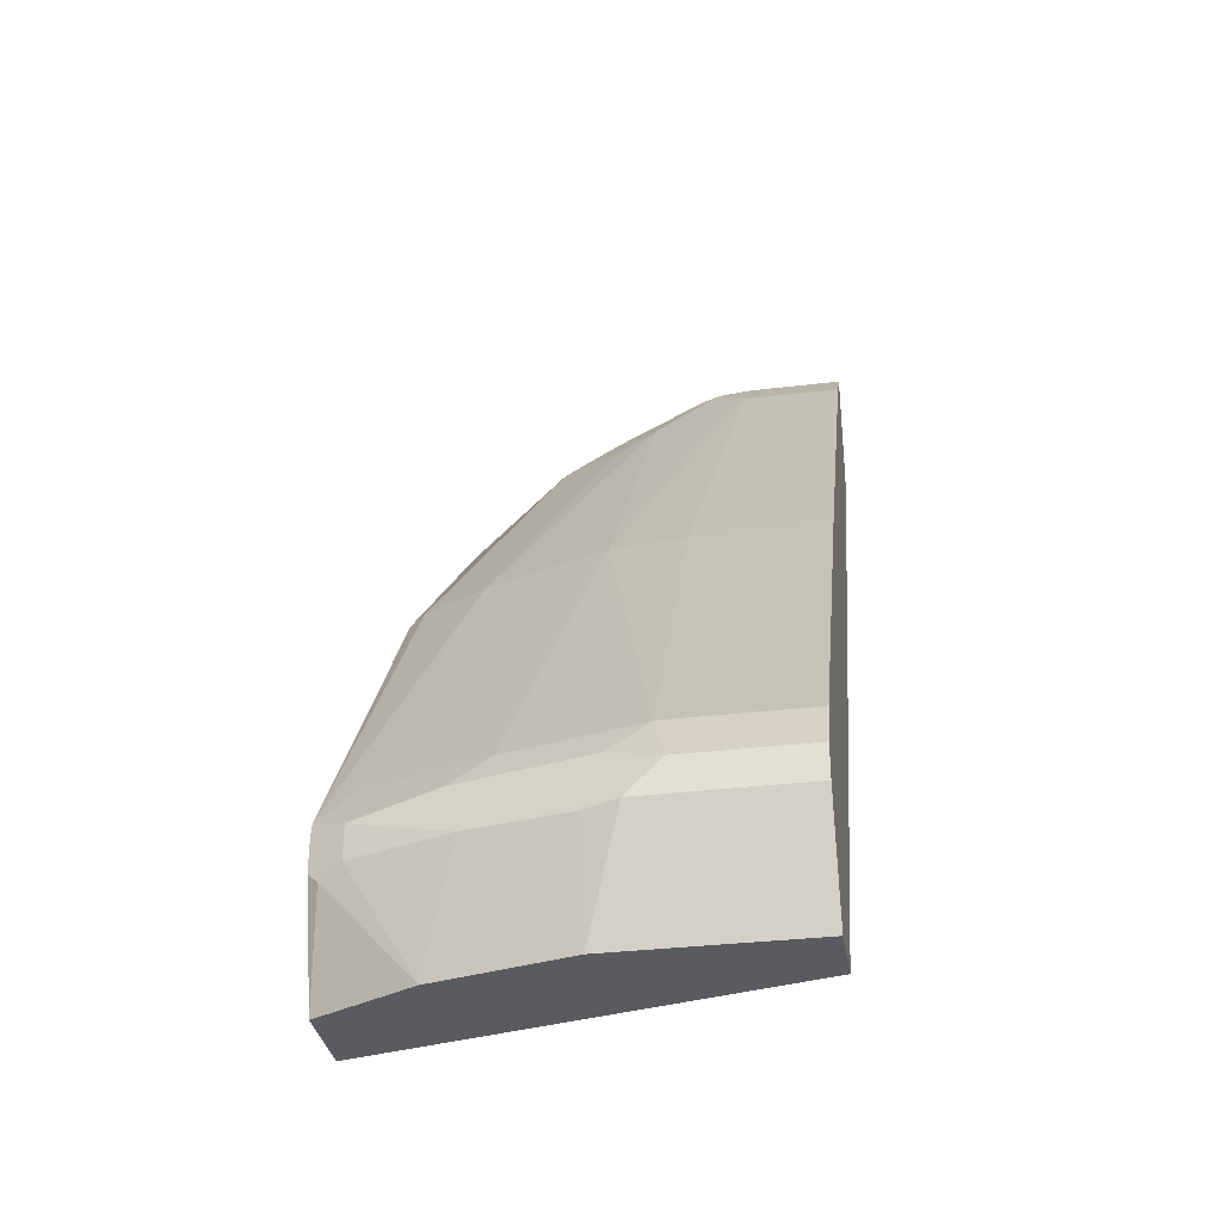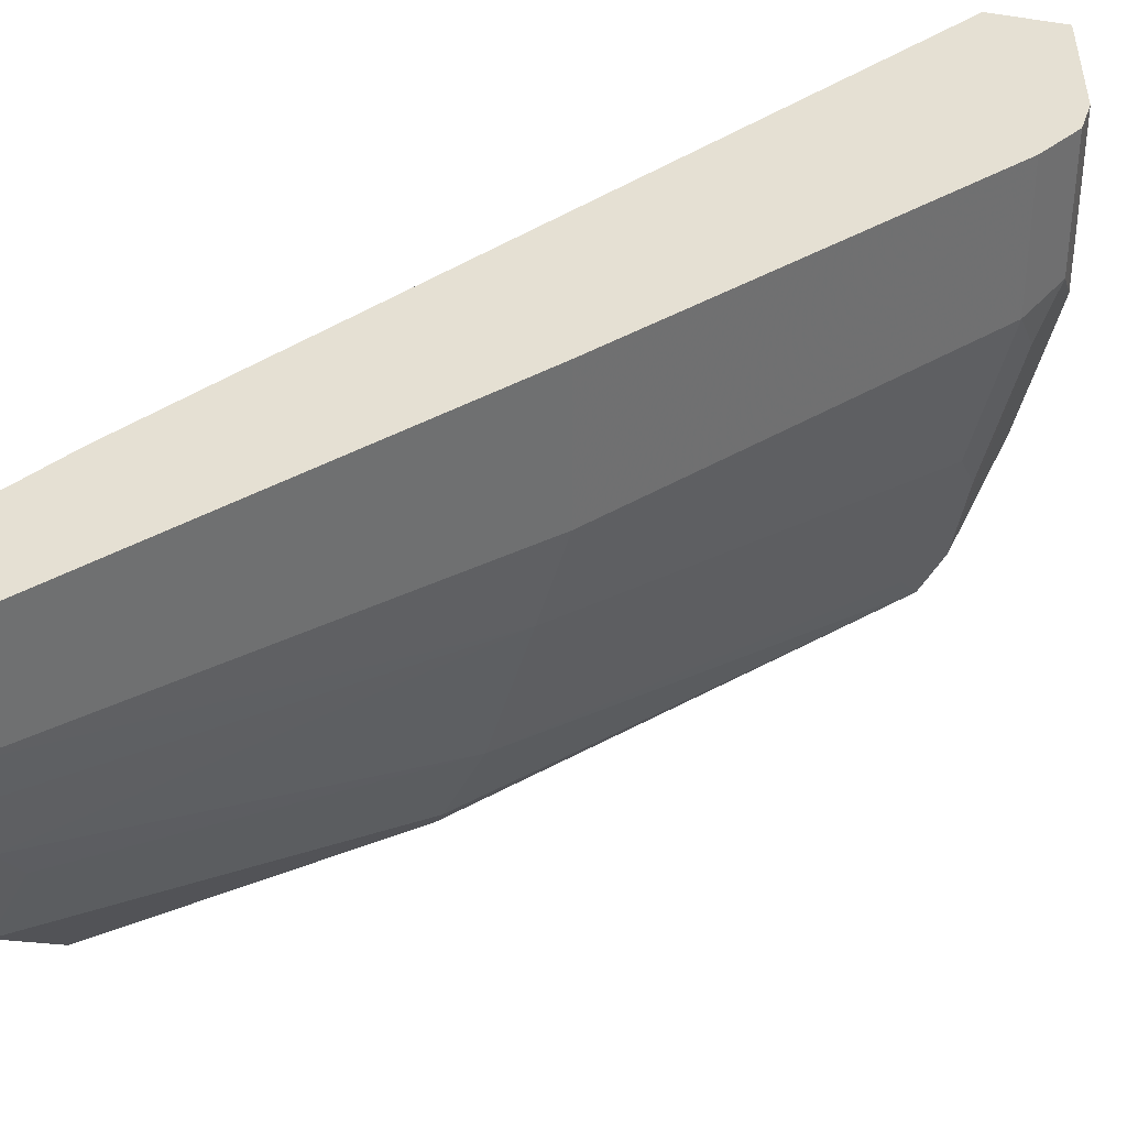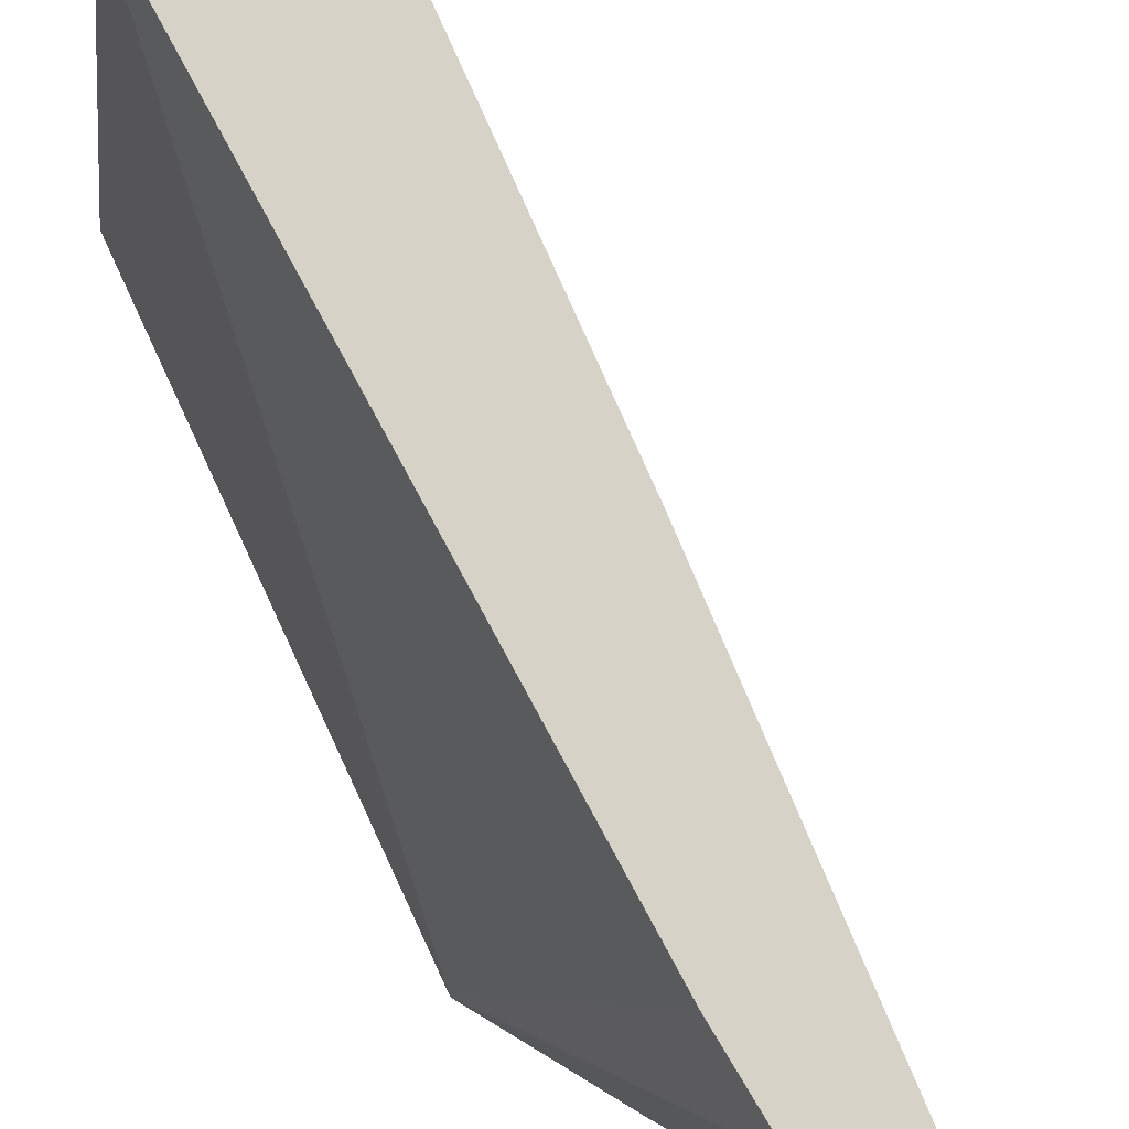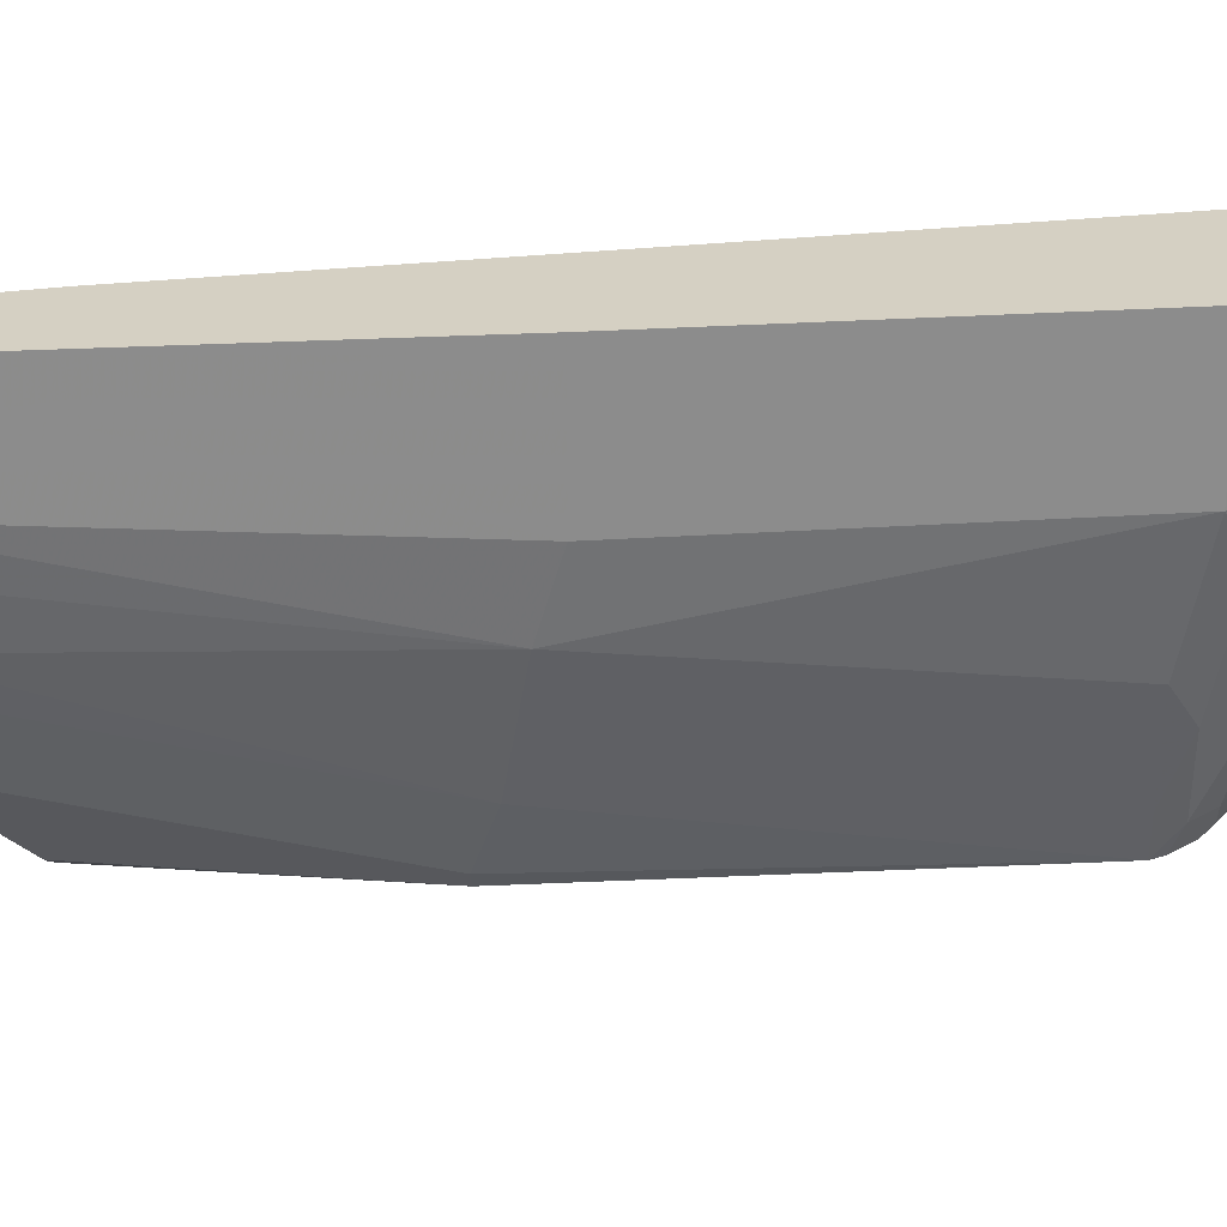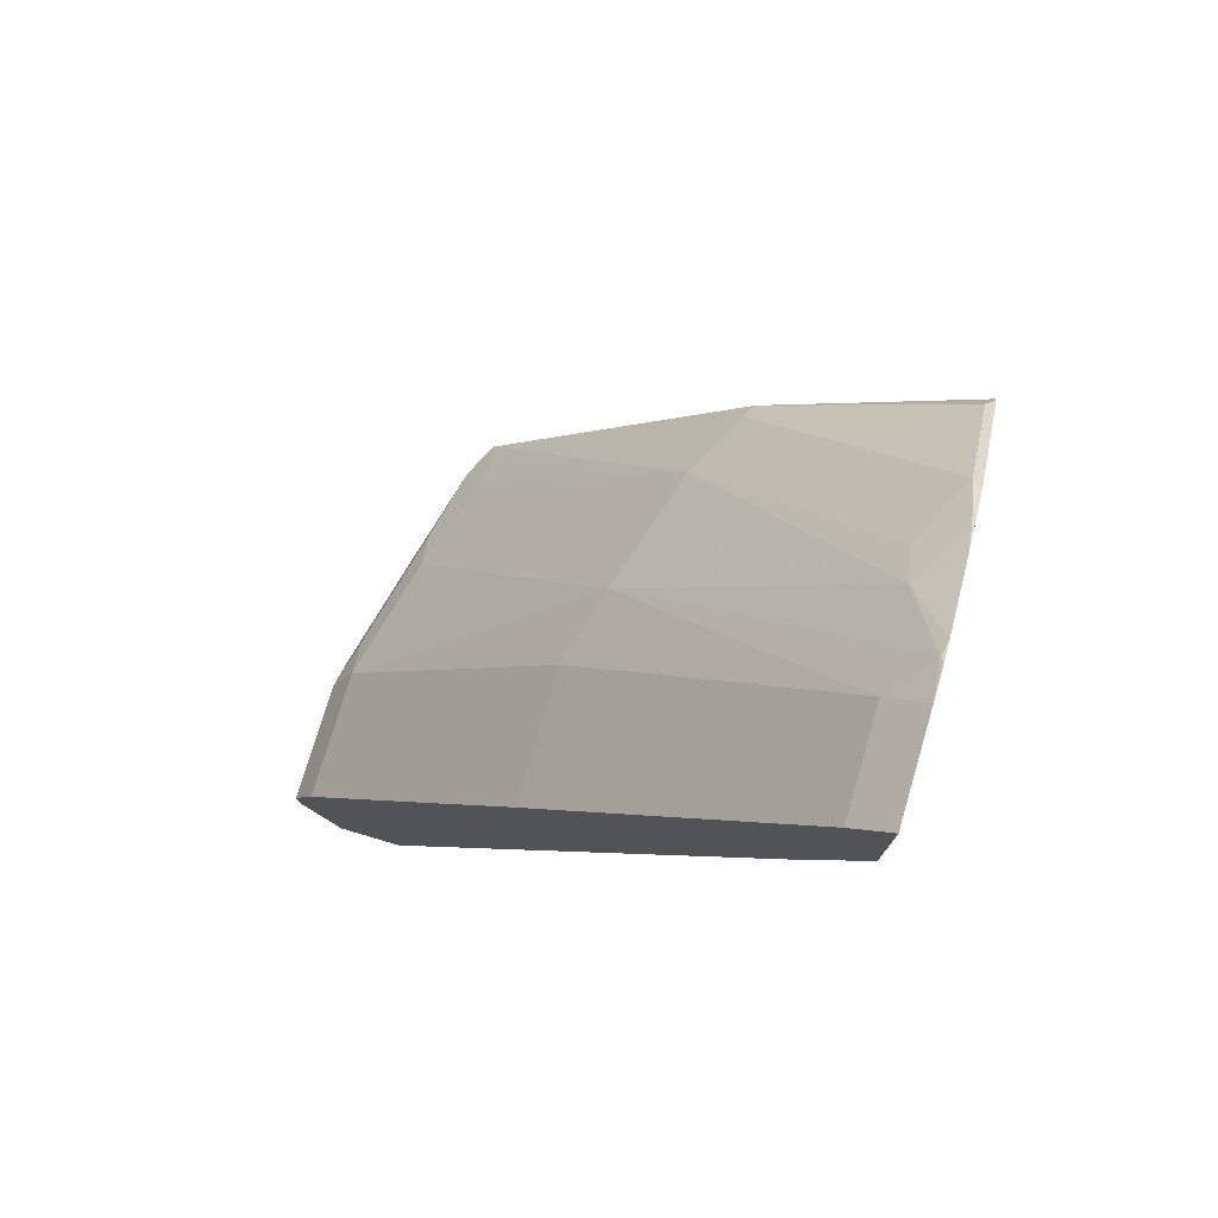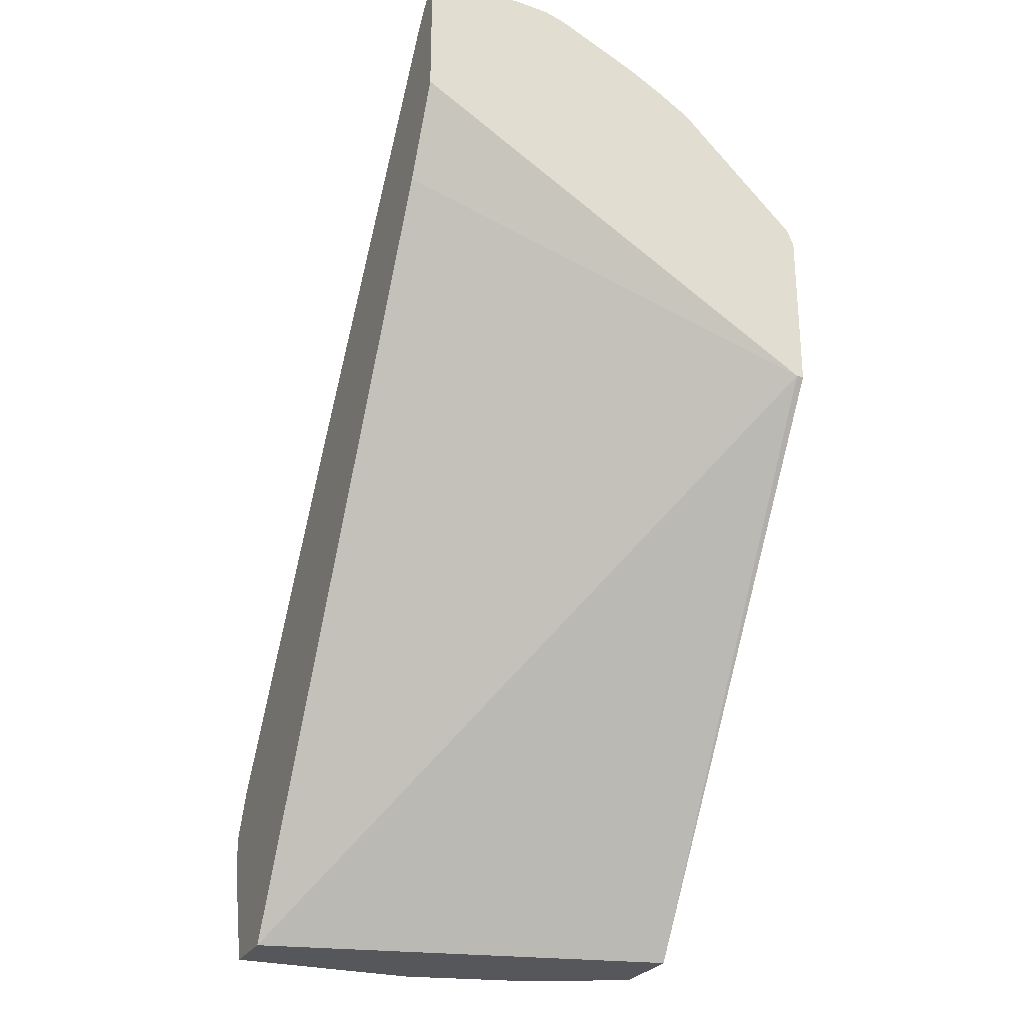
<metadata>
{"format":"obj","ext":"obj","renderer":"f3d","projection":"perspective","resolution":1024,"background":"white","views":[{"elev":-33.2,"azim":99.4,"up":"+Z"},{"elev":38.0,"azim":17.3,"up":"+Y"},{"elev":77.7,"azim":-58.8,"up":"+Y"},{"elev":26.2,"azim":48.8,"up":"+Y"},{"elev":75.9,"azim":-163.5,"up":"+Z"},{"elev":-26.4,"azim":-113.3,"up":"+Z"}]}
</metadata>
<code>
v 0.1963 -0.2257 0.2448
v 0.1963 -0.2298 0.2448
v 0.1963 0.01423 0.391
v 0.2238 0.01423 0.3389
v 0.4604 0.01423 -0.06389
v 0.4031 -0.2298 -0.06389
v 0.1963 -0.2298 0.3408
v 0.1963 0.01423 0.4706
v 0.4988 0.01423 -0.06389
v 0.451 -0.2298 -0.06389
v 0.1963 -0.2257 0.3498
v 0.3119 -0.2298 0.2352
v 0.1963 -0.04289 0.4706
v 0.2174 0.01423 0.4476
v 0.4988 -0.09592 -0.06389
v 0.518 0.01423 4.659e-05
v 0.4732 -0.1855 -0.06389
v 0.4732 -0.2238 -0.006388
v 0.4702 -0.2298 -0.0003719
v 0.2014 -0.2206 0.3549
v 0.1963 -0.2155 0.36
v 0.3165 -0.2206 0.2398
v 0.2398 -0.2014 0.3357
v 0.2398 -0.2206 0.3165
v 0.2206 -0.2206 0.3357
v 0.4682 -0.2298 0.02694
v 0.1963 -0.06207 0.4687
v 0.1983 -0.06396 0.4668
v 0.2174 -0.04478 0.4476
v 0.3709 0.01423 0.2366
v 0.5132 -0.09592 -0.00236
v 0.4796 -0.1727 -0.06389
v 0.518 -0.07674 4.659e-05
v 0.518 0.01423 0.01919
v 0.4796 -0.211 4.659e-05
v 0.4732 -0.2238 0.01281
v 0.4702 -0.2298 0.01883
v 0.2014 -0.1822 0.3933
v 0.1963 -0.158 0.4175
v 0.3357 -0.1822 0.2398
v 0.2014 -0.163 0.4124
v 0.4796 -0.211 0.01919
v 0.47 -0.2206 0.02882
v 0.4636 -0.2142 0.04159
v 0.1963 -0.06491 0.4677
v 0.1963 -0.07342 0.4649
v 0.2174 -0.1023 0.4284
v 0.3581 -0.1087 0.243
v 0.3709 -0.06396 0.2366
v 0.5052 0.01423 0.04478
v 0.4988 -0.1535 4.659e-05
v 0.518 -0.05756 0.01919
v 0.5084 -0.08634 0.02882
v 0.5059 0.01423 0.04337
v 0.1983 -0.1407 0.4284
v 0.1963 -0.1444 0.4265
v 0.2206 -0.1247 0.4124
v 0.4668 -0.1982 0.04478
v 0.4892 -0.163 0.02882
v 0.4732 -0.2046 0.03201
v 0.1963 -0.08125 0.461
v 0.1963 -0.1196 0.4418
v 0.486 -0.1407 0.04478
v 0.5052 -0.06396 0.04478
v 0.1963 -0.1388 0.4303
f 28 46 47
f 28 47 48
f 28 48 29
f 29 48 49
f 30 49 64
f 32 51 35
f 31 33 51
f 31 51 32
f 33 52 53
f 33 53 42
f 28 45 46
f 33 42 51
f 30 64 50
f 27 45 28
f 22 40 41
f 26 43 44
f 26 42 43
f 26 37 42
f 23 25 24
f 23 38 25
f 23 41 38
f 22 26 40
f 22 41 23
f 21 38 39
f 20 38 21
f 20 25 38
f 18 37 19
f 34 54 52
f 26 44 40
f 35 51 42
f 52 54 64
f 38 41 39
f 18 36 37
f 59 63 60
f 58 60 63
f 55 62 65
f 55 65 56
f 53 63 59
f 53 64 63
f 52 64 53
f 50 64 54
f 48 64 49
f 48 63 64
f 48 58 63
f 47 62 55
f 47 61 62
f 46 61 47
f 44 60 58
f 43 60 44
f 42 60 43
f 42 59 60
f 42 53 59
f 41 47 55
f 41 57 47
f 40 58 48
f 40 44 58
f 40 57 41
f 40 47 57
f 40 48 47
f 39 55 56
f 39 41 55
f 36 42 37
f 18 42 36
f 3 50 54
f 18 32 35
f 3 54 34
f 3 30 50
f 3 14 30
f 3 8 14
f 2 12 7
f 2 26 12
f 2 37 26
f 2 19 37
f 2 10 19
f 2 6 10
f 1 6 2
f 1 5 6
f 1 4 5
f 3 34 16
f 1 3 4
f 1 13 8
f 1 27 13
f 1 45 27
f 1 46 45
f 1 61 46
f 1 62 61
f 1 65 62
f 1 56 65
f 1 39 56
f 1 21 39
f 1 11 21
f 1 2 7
f 18 35 42
f 1 8 3
f 3 16 9
f 1 7 11
f 3 5 4
f 3 9 5
f 17 32 18
f 16 34 52
f 15 33 31
f 15 31 32
f 14 49 30
f 14 29 49
f 13 28 29
f 13 27 28
f 12 26 22
f 12 25 20
f 12 24 25
f 12 23 24
f 12 22 23
f 16 52 33
f 11 20 21
f 11 12 20
f 5 9 15
f 5 15 32
f 5 32 17
f 5 10 6
f 7 12 11
f 5 17 10
f 8 29 14
f 9 16 33
f 9 33 15
f 10 17 18
f 10 18 19
f 8 13 29

</code>
